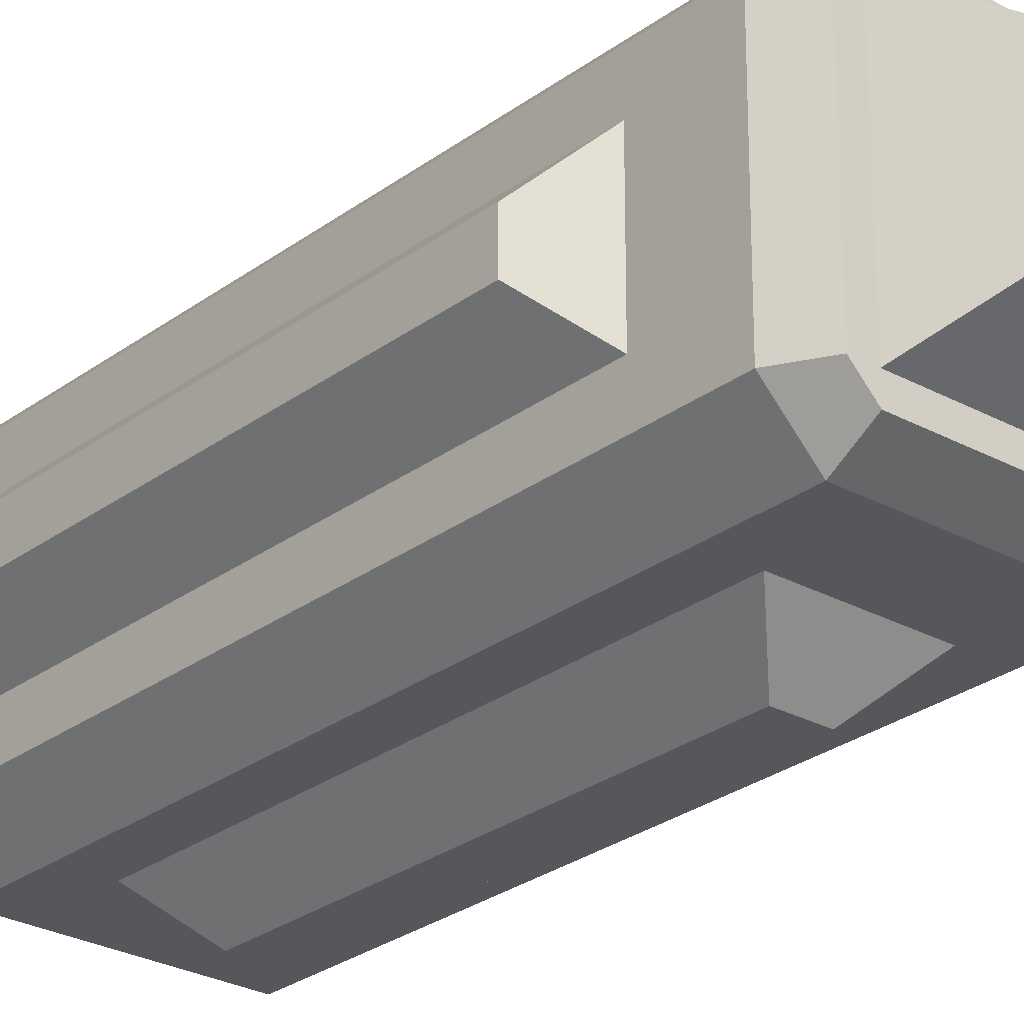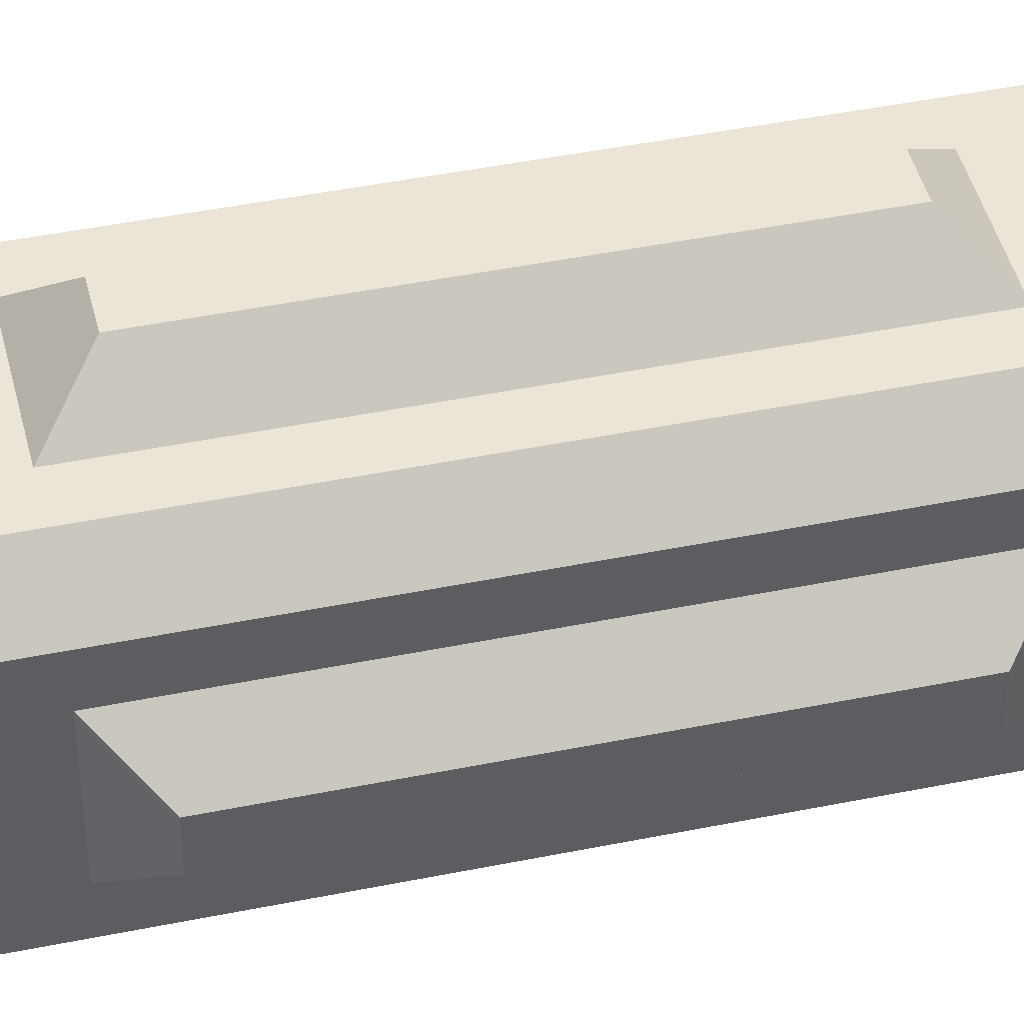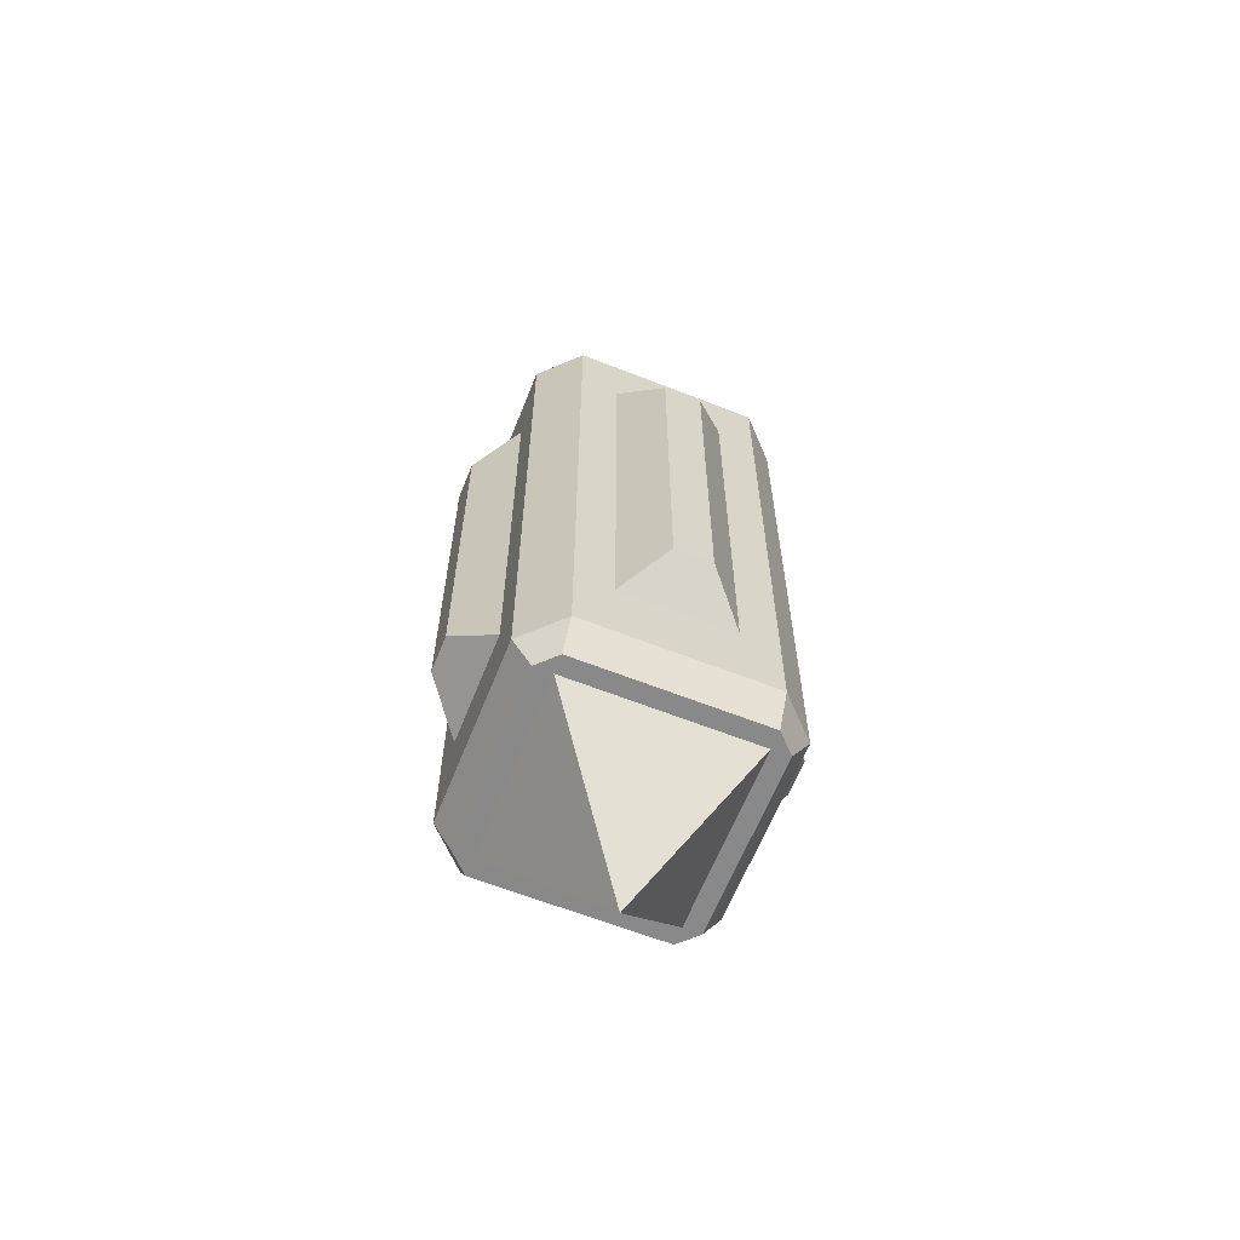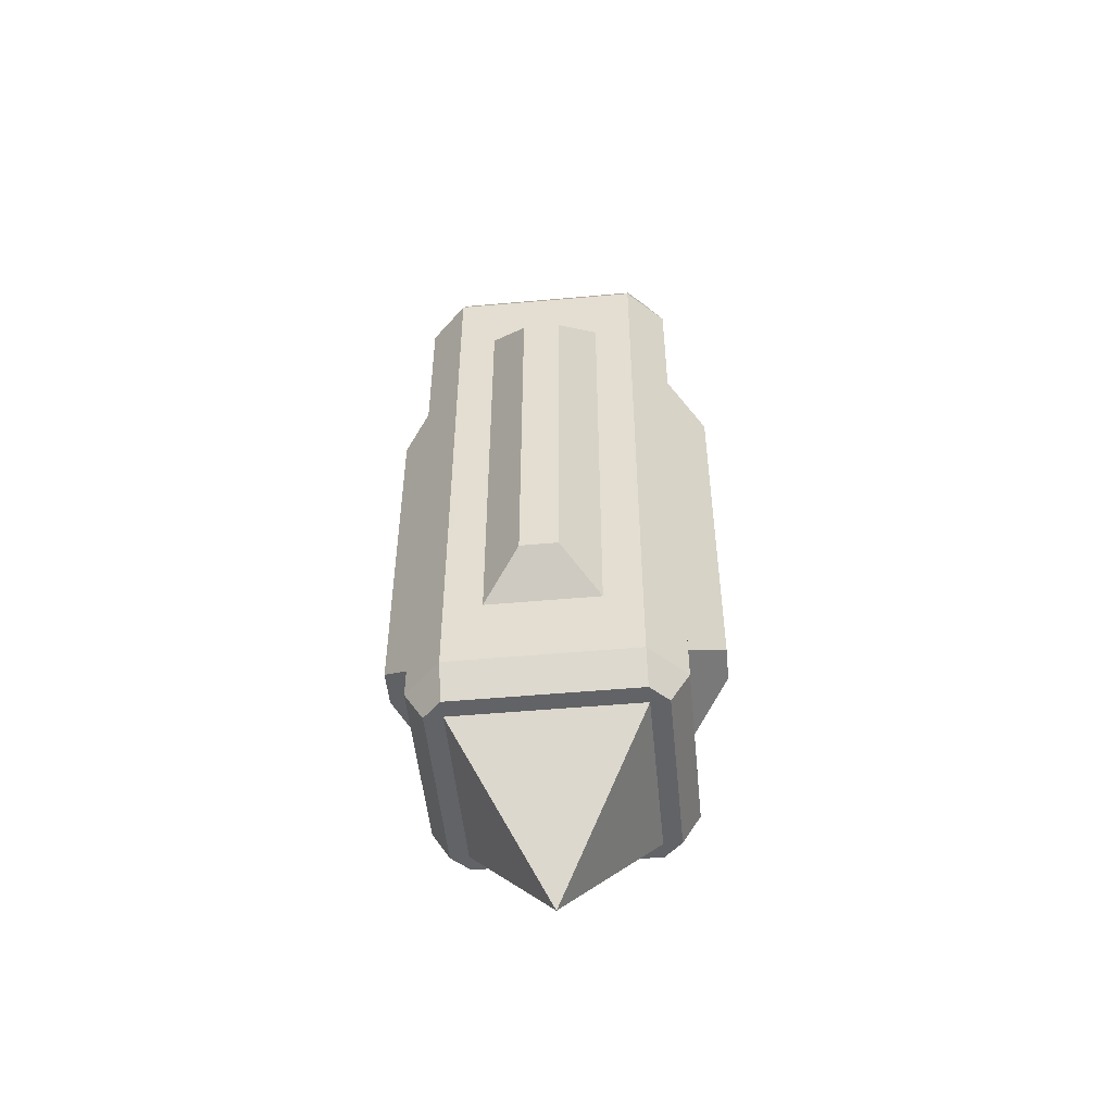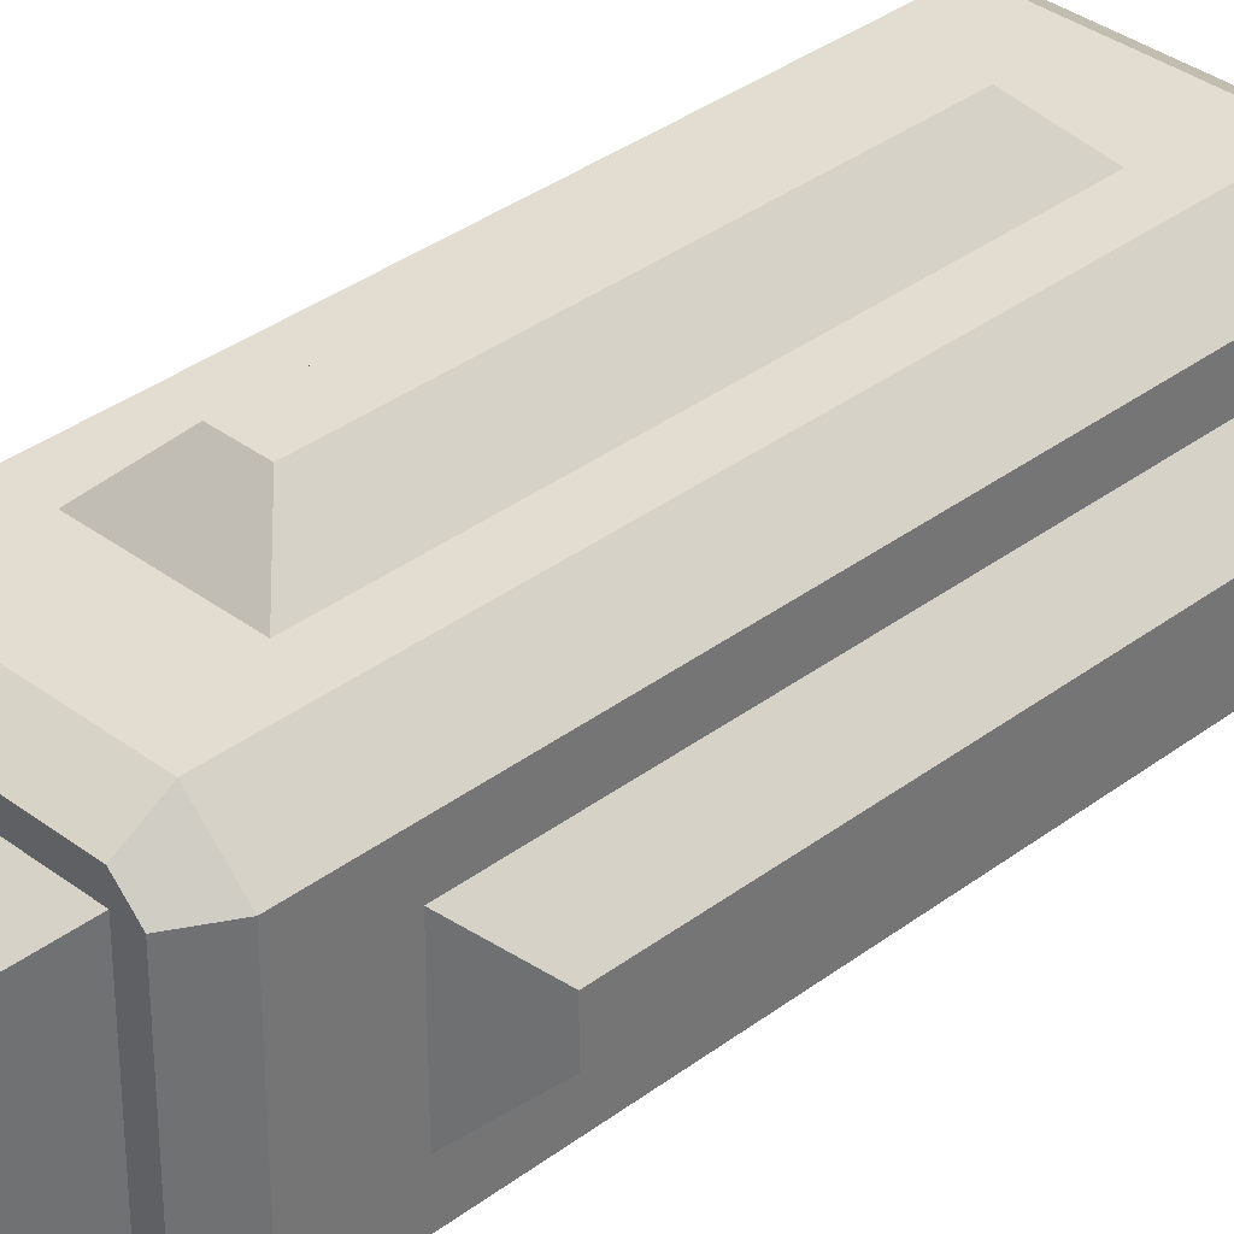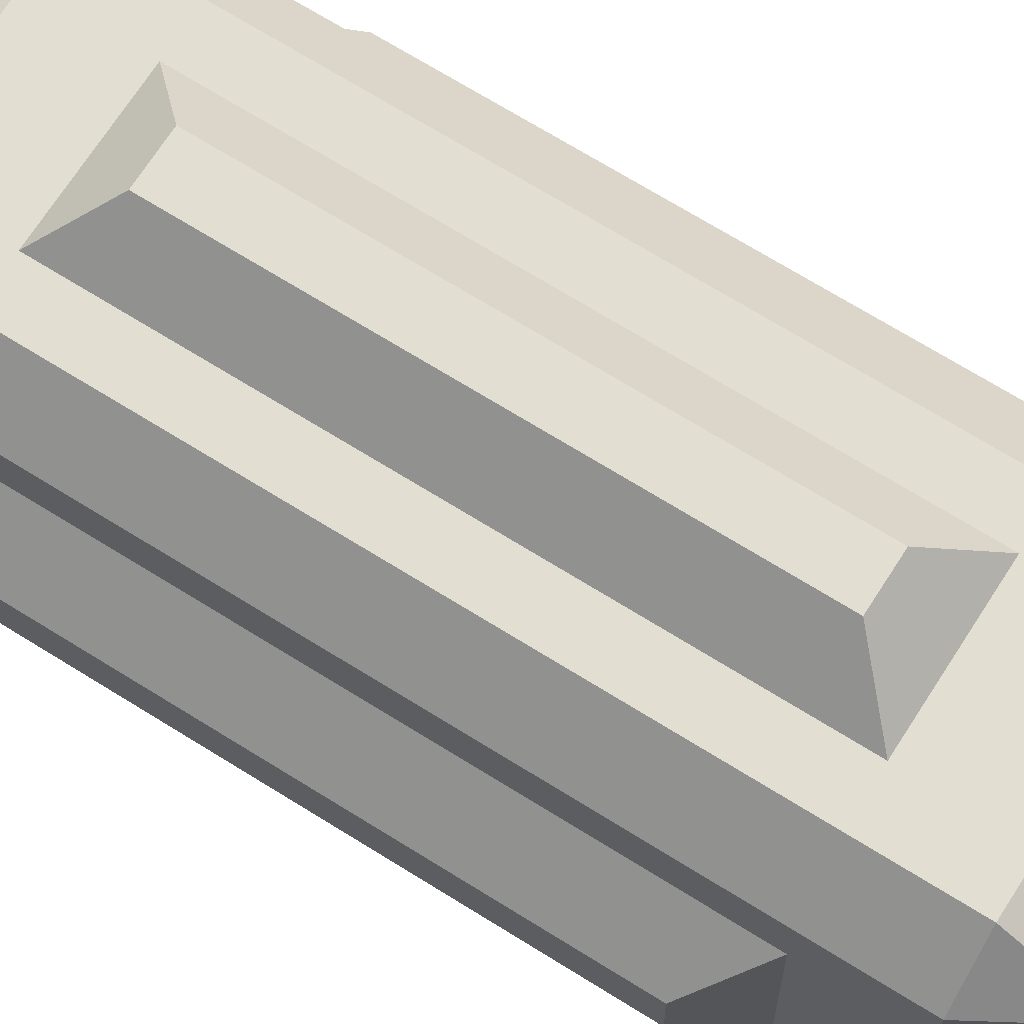
<metadata>
{"format":"obj","ext":"obj","renderer":"f3d","projection":"perspective","resolution":1024,"background":"white","views":[{"elev":-26.7,"azim":139.3,"up":"+Z"},{"elev":44.4,"azim":-103.4,"up":"+Z"},{"elev":-63.0,"azim":158.3,"up":"+Y"},{"elev":-50.8,"azim":-174.4,"up":"+Y"},{"elev":35.2,"azim":45.0,"up":"+Z"},{"elev":67.9,"azim":122.3,"up":"+Z"}]}
</metadata>
<code>
o CRYSTAL_Cube.003
v 0.156 -0.554 -0.156
v -0.1562 0.554 0.1873
v 0.2188 0.5 -0.1562
v 0.1562 0.5 0.2188
v 0.1562 -0.554 -0.1873
v -0.2188 -0.4375 0.1562
v -0.2188 0.4375 0.1562
v -0.2188 0.4375 -0.1562
v -0.1562 -0.4375 -0.2188
v -0.1562 0.4375 -0.2188
v 0.1562 0.4375 -0.2188
v 0.1562 -0.4375 -0.2188
v 0.2188 -0.4375 -0.1562
v 0.2188 0.4375 -0.1562
v 0.2188 0.4375 0.1562
v 0.1562 -0.4375 0.2188
v 0.1562 0.4375 0.2188
v -0.1562 0.4375 0.2188
v -0.1562 -0.4375 0.2188
v -0.2188 -0.375 0.09375
v -0.2188 0.375 0.09375
v -0.2188 0.375 -0.09375
v -0.2188 -0.375 -0.09375
v -0.09375 -0.375 -0.2188
v -0.09375 0.375 -0.2188
v 0.09375 0.375 -0.2188
v 0.09375 -0.375 -0.2188
v 0.2188 -0.375 -0.09375
v 0.2188 0.375 -0.09375
v 0.2188 0.375 0.09375
v 0.2188 -0.375 0.09375
v 0.09375 -0.375 0.2188
v 0.09375 0.375 0.2188
v -0.09375 0.375 0.2188
v -0.09375 -0.375 0.2188
v -0.2812 -0.3125 0.03125
v -0.2812 0.3125 0.03125
v -0.2812 0.3125 -0.03125
v -0.2812 -0.3125 -0.03125
v -0.03125 -0.3125 -0.2812
v -0.03125 0.3125 -0.2812
v 0.03125 0.3125 -0.2812
v 0.03125 -0.3125 -0.2812
v 0.2812 -0.3125 -0.03125
v 0.2812 0.3125 -0.03125
v 0.2812 0.3125 0.03125
v 0.2812 -0.3125 0.03125
v 0.03125 -0.3125 0.2812
v 0.03125 0.3125 0.2812
v -0.03125 0.3125 0.2812
v -0.03125 -0.3125 0.2812
v -0.1562 -0.5 0.2188
v 0 0.8125 0
v -0.156 0.554 0.156
v -0.2188 -0.5 -0.1562
v 0.156 0.554 0.156
v -0.1562 0.554 -0.1873
v -0.156 0.554 -0.156
v 0.1562 0.554 0.1873
v 0.1562 0.554 -0.1873
v -0.156 -0.554 0.156
v 0.156 -0.554 0.156
v 0 -0.8125 0
v -0.2188 -0.4375 -0.1562
v 0.2188 -0.4375 0.1562
v -0.2188 0.5 0.1562
v 0.1562 -0.554 0.1873
v -0.1562 0.5 -0.2188
v 0.1562 0.5 -0.2188
v -0.1873 0.554 0.1562
v -0.1873 0.554 -0.1562
v 0.156 0.554 -0.156
v -0.2188 0.5 -0.1562
v -0.1562 0.5 0.2188
v 0.1873 0.554 -0.1562
v 0.1873 0.554 0.1562
v 0.2188 0.5 0.1562
v -0.1562 -0.554 0.1873
v -0.1562 -0.554 -0.1873
v 0.2188 -0.5 0.1562
v 0.1562 -0.5 -0.2188
v -0.1562 -0.5 -0.2188
v 0.1873 -0.554 0.1562
v 0.1873 -0.554 -0.1562
v -0.156 -0.554 -0.156
v 0.2188 -0.5 -0.1562
v 0.1562 -0.5 0.2188
v -0.1873 -0.554 -0.1562
v -0.1873 -0.554 0.1562
v -0.2188 -0.5 0.1562
f 36 37 38 39
f 40 41 42 43
f 44 45 46 47
f 48 49 50 51
f 62 1 84 83
f 63 62 61
f 63 1 62
f 55 88 89 90
f 72 56 76 75
f 11 10 68 69
f 8 7 66 73
f 5 81 86 84
f 64 8 10 9
f 10 8 73 68
f 63 61 85
f 4 59 2 74
f 56 54 2 59
f 63 85 1
f 59 76 56
f 59 4 77 76
f 3 75 76 77
f 80 83 84 86
f 6 7 21 20
f 7 8 22 21
f 8 64 23 22
f 64 6 20 23
f 9 10 25 24
f 10 11 26 25
f 11 12 27 26
f 12 9 24 27
f 13 14 29 28
f 14 15 30 29
f 15 65 31 30
f 65 13 28 31
f 16 17 33 32
f 17 18 34 33
f 18 19 35 34
f 19 16 32 35
f 20 21 37 36
f 21 22 38 37
f 22 23 39 38
f 23 20 36 39
f 24 25 41 40
f 25 26 42 41
f 26 27 43 42
f 27 24 40 43
f 28 29 45 44
f 29 30 46 45
f 30 31 47 46
f 31 28 44 47
f 32 33 49 48
f 33 34 50 49
f 34 35 51 50
f 35 32 48 51
f 53 58 54
f 53 54 56
f 54 58 71 70
f 66 70 71 73
f 53 72 58
f 53 56 72
f 57 68 73 71
f 57 71 58
f 58 72 60 57
f 78 52 90 89
f 78 89 61
f 61 62 67 78
f 52 78 67 87
f 12 13 86 81
f 13 65 80 86
f 9 12 81 82
f 85 61 89 88
f 68 57 60 69
f 74 2 70 66
f 75 3 69 60
f 75 60 72
f 70 2 54
f 18 17 4 74
f 15 14 3 77
f 69 3 14 11
f 12 11 14 13
f 65 15 17 16
f 4 17 15 77
f 66 7 18 74
f 7 6 19 18
f 5 84 1
f 1 85 79 5
f 81 5 79 82
f 87 67 83 80
f 88 55 82 79
f 88 79 85
f 83 67 62
f 16 19 52 87
f 6 64 55 90
f 82 55 64 9
f 52 19 6 90
f 80 65 16 87

</code>
